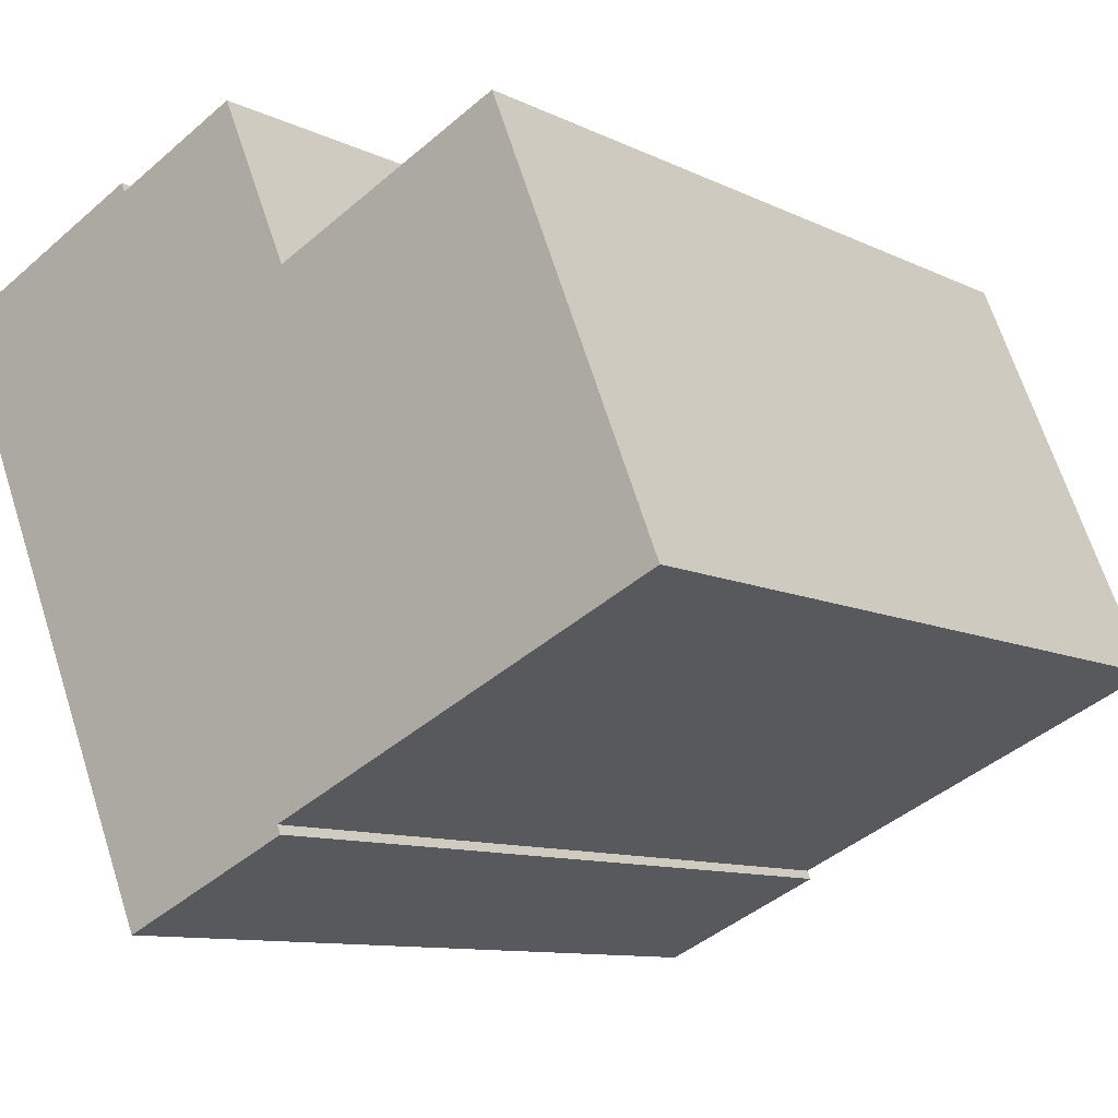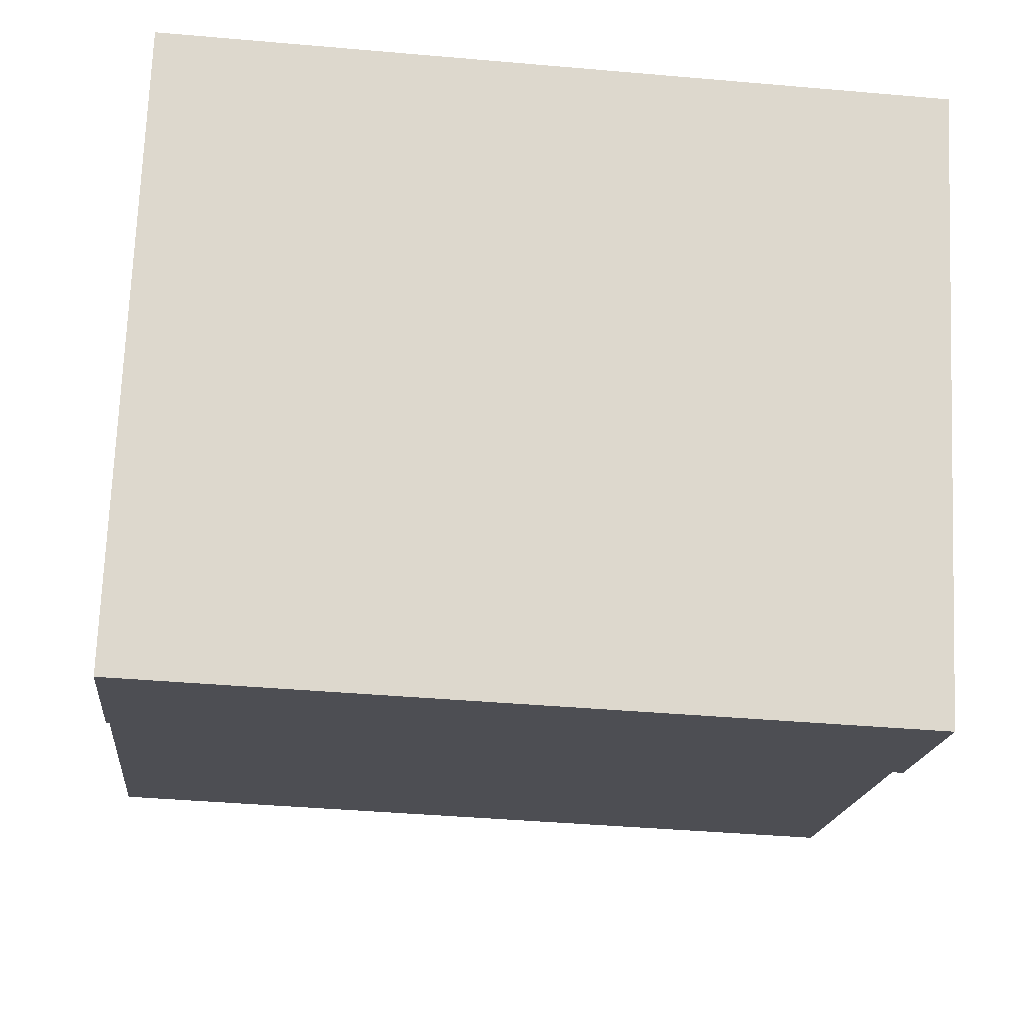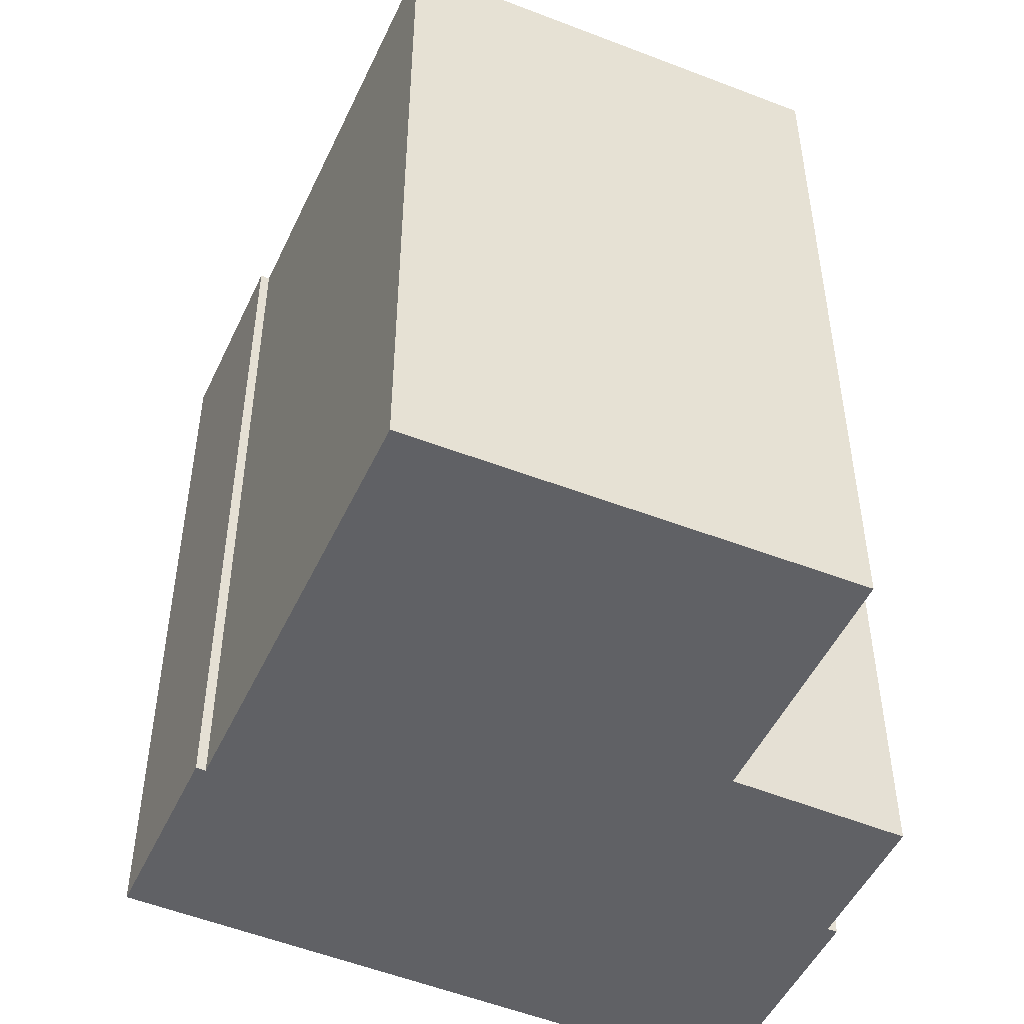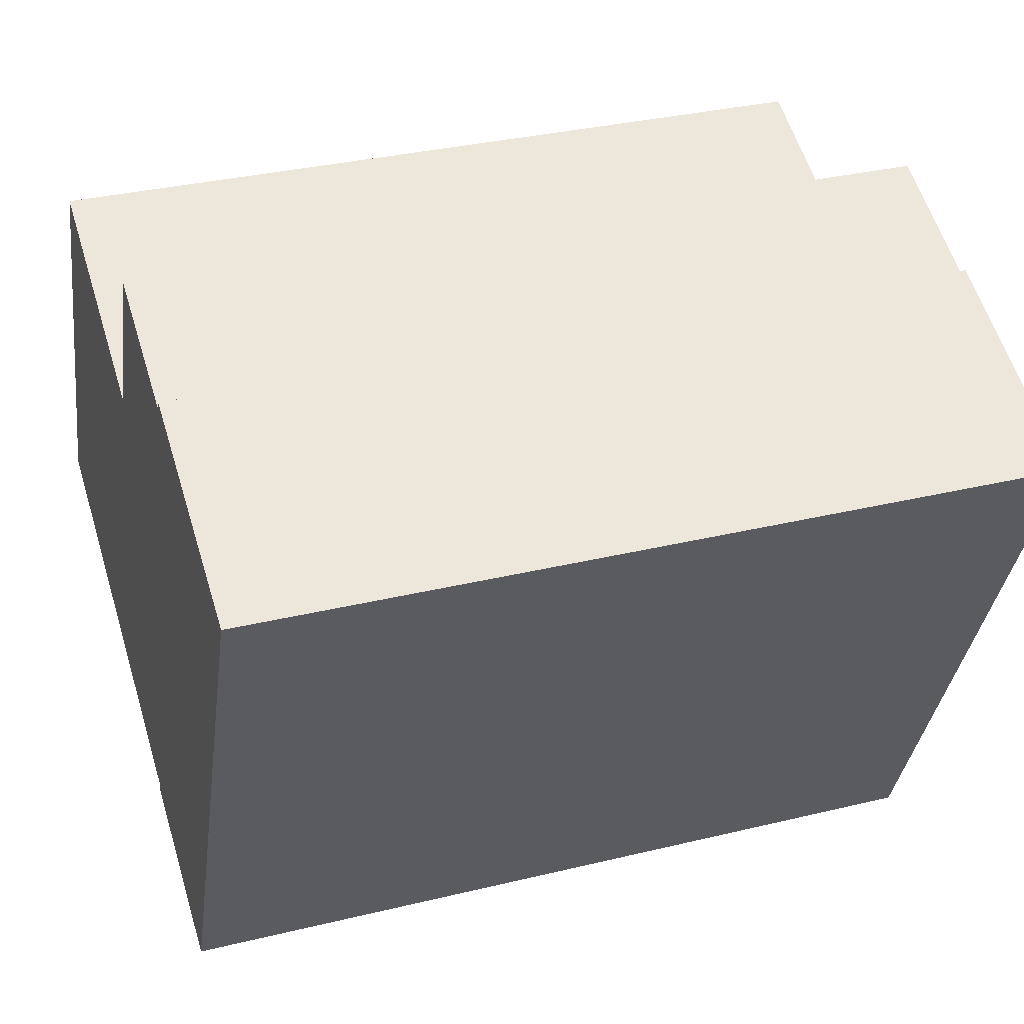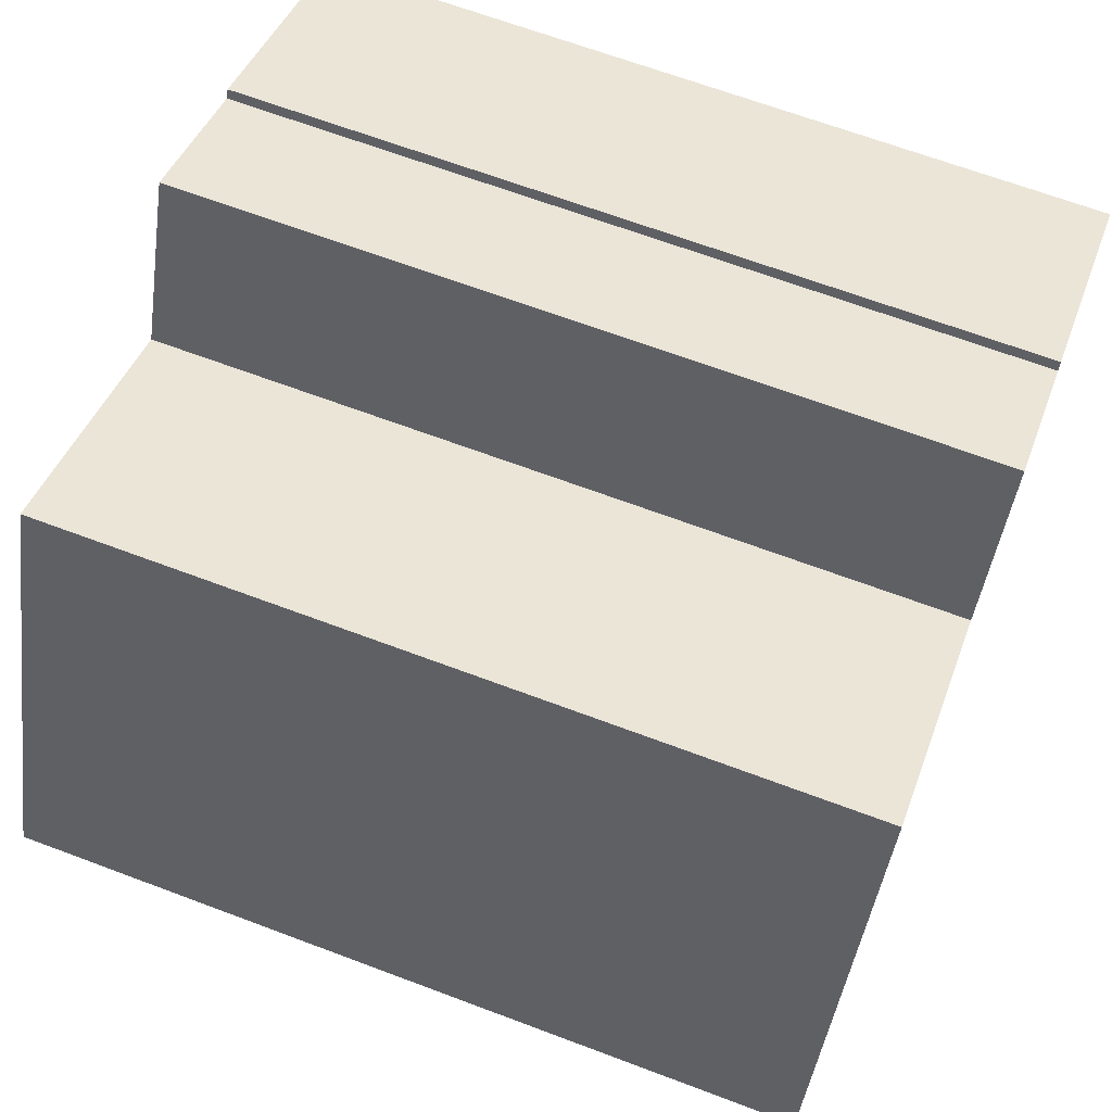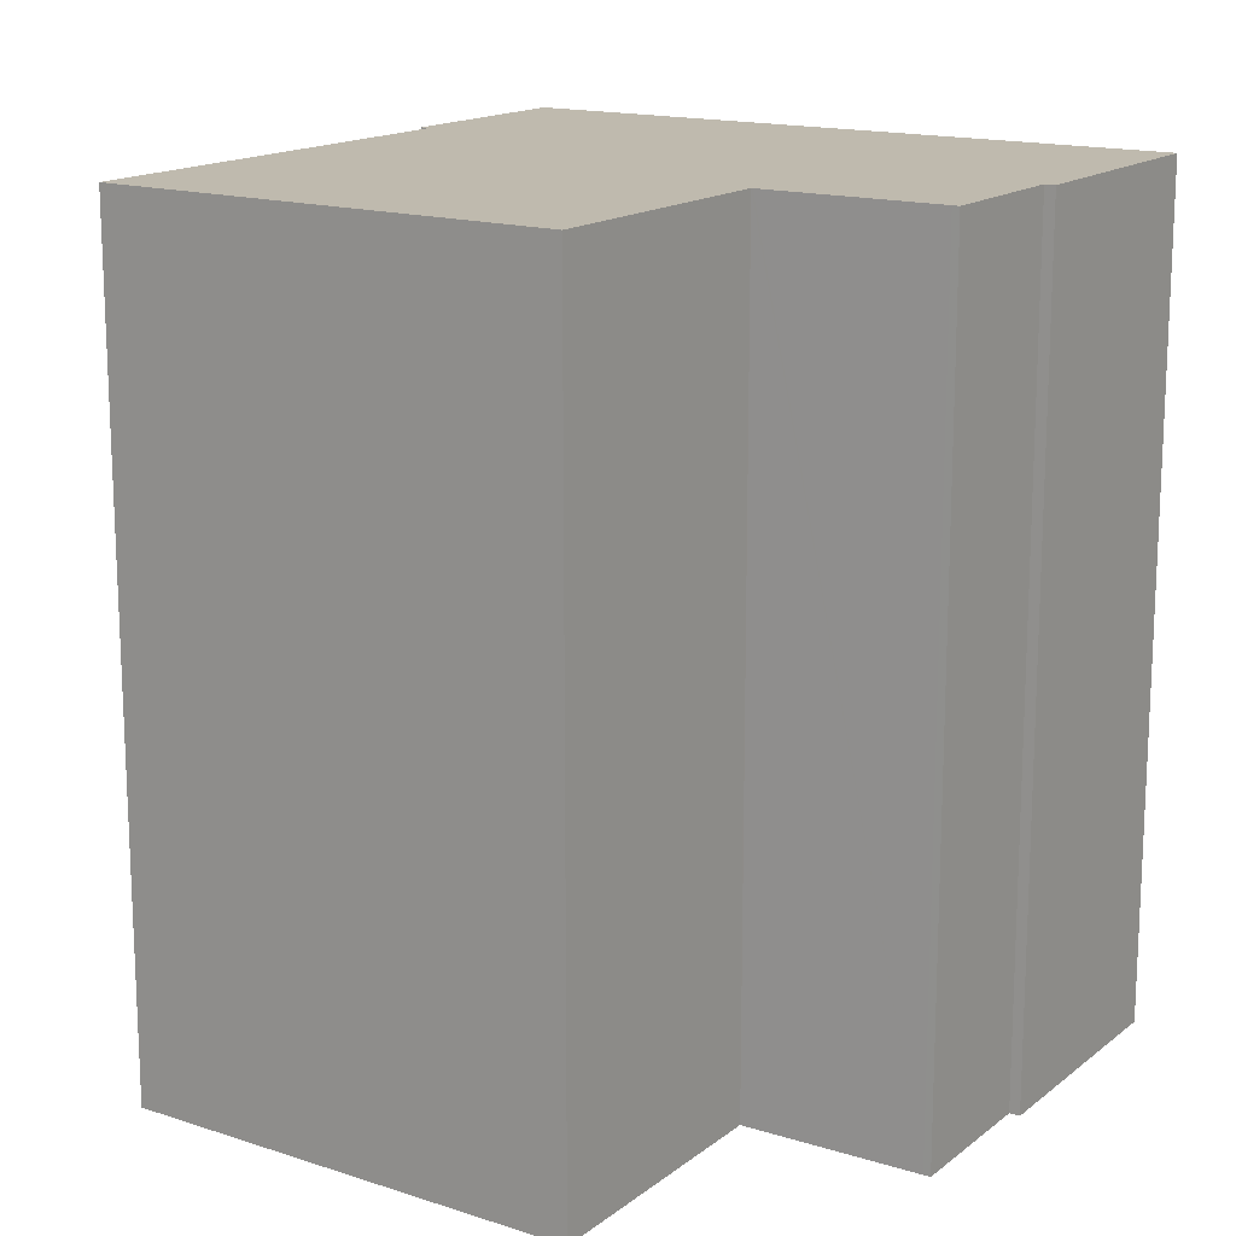
<metadata>
{"format":"obj","ext":"obj","renderer":"f3d","projection":"perspective","resolution":1024,"background":"white","views":[{"elev":-10.1,"azim":-141.0,"up":"+Z"},{"elev":-41.0,"azim":83.9,"up":"+Z"},{"elev":-50.0,"azim":-90.8,"up":"+Y"},{"elev":33.1,"azim":71.5,"up":"+Z"},{"elev":66.7,"azim":-69.3,"up":"+Z"},{"elev":15.7,"azim":-33.3,"up":"+Y"}]}
</metadata>
<code>
v  22.1 26.5 -2.467
v  19.3 5.405e-16 -8.827
v  19.3 26.5 -8.827
v  22.1 1.511e-16 -2.467
v  24.73 26.5 3.508
v  24.73 -2.148e-16 3.508
v  25.49 26.5 5.232
v  25.49 -3.204e-16 5.232
v  28.03 26.5 11.01
v  28.03 -6.743e-16 11.01
v  13.43 26.5 -5.902
v  13.3 3.792e-16 -6.193
v  13.43 3.614e-16 -5.902
v  13.3 26.5 -6.193
v  20.54 26.5 13.96
v  16.1 -9.743e-16 15.91
v  20.54 -8.545e-16 13.96
v  16.1 26.5 15.91
v  7.587 26.5 -3.334
v  0 0 0
v  0 26.5 1.623e-15
v  7.587 2.041e-16 -3.334
v  16 -9.613e-16 15.7
v  16 26.5 15.7
v  5.653 26.5 13.88
v  5.653 -8.496e-16 13.88
v  13.69 -6.379e-16 10.42
v  13.67 26.5 10.37
v  13.67 -6.35e-16 10.37
v  13.69 26.5 10.42
v  20.68 -8.734e-16 14.26
v  20.68 26.5 14.26
v  13.63 -6.36e-16 10.39
v  13.63 26.5 10.39
g defaultobject
f 1 2 3
f 2 1 4
f 4 1 5
f 4 5 6
f 6 5 7
f 6 7 8
f 8 7 9
f 8 9 10
f 11 12 13
f 12 11 14
f 15 16 17
f 16 15 18
f 14 2 12
f 2 14 3
f 19 20 21
f 20 19 22
f 22 19 11
f 22 11 13
f 18 23 16
f 23 18 24
f 25 20 26
f 20 25 21
f 27 28 29
f 28 27 23
f 28 23 30
f 30 23 24
f 9 31 10
f 31 9 32
f 33 25 26
f 25 33 34
f 34 33 29
f 34 29 28
f 25 19 21
f 19 25 34
f 19 34 11
f 11 3 14
f 3 11 34
f 3 34 28
f 3 28 30
f 3 30 24
f 3 24 18
f 3 18 15
f 3 15 1
f 1 15 32
f 1 32 9
f 1 9 7
f 1 7 5
f 32 17 31
f 17 32 15
f 26 22 13
f 22 26 20
f 31 8 10
f 8 31 17
f 8 17 6
f 6 17 16
f 6 16 4
f 4 16 23
f 4 23 27
f 4 27 2
f 2 27 29
f 2 29 33
f 2 33 26
f 2 26 13
f 2 13 12

</code>
